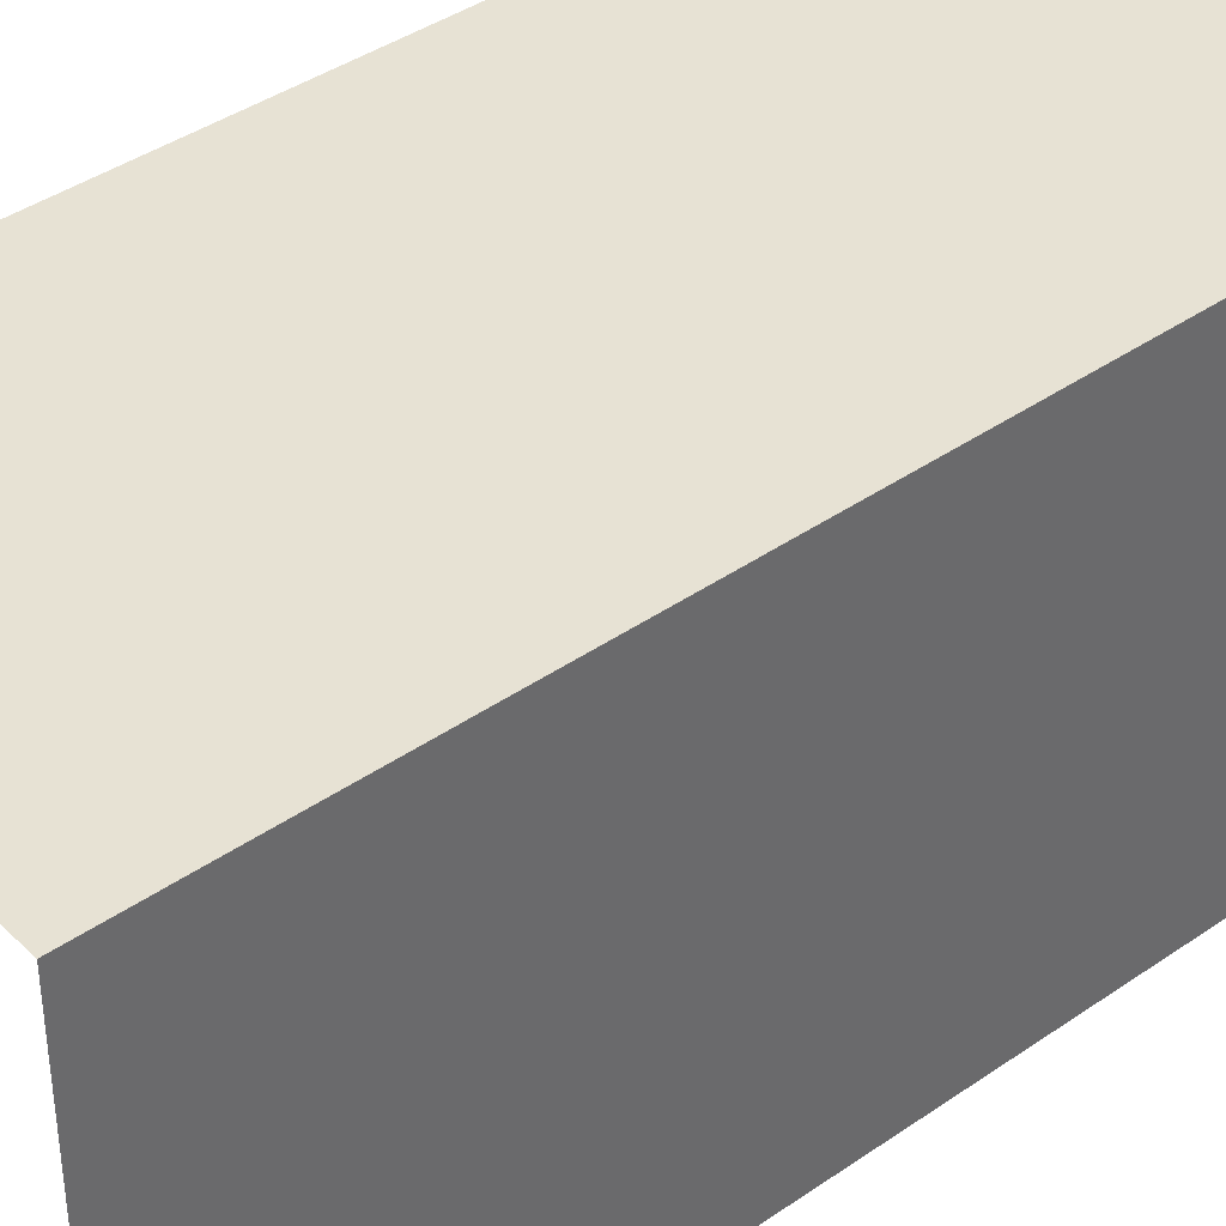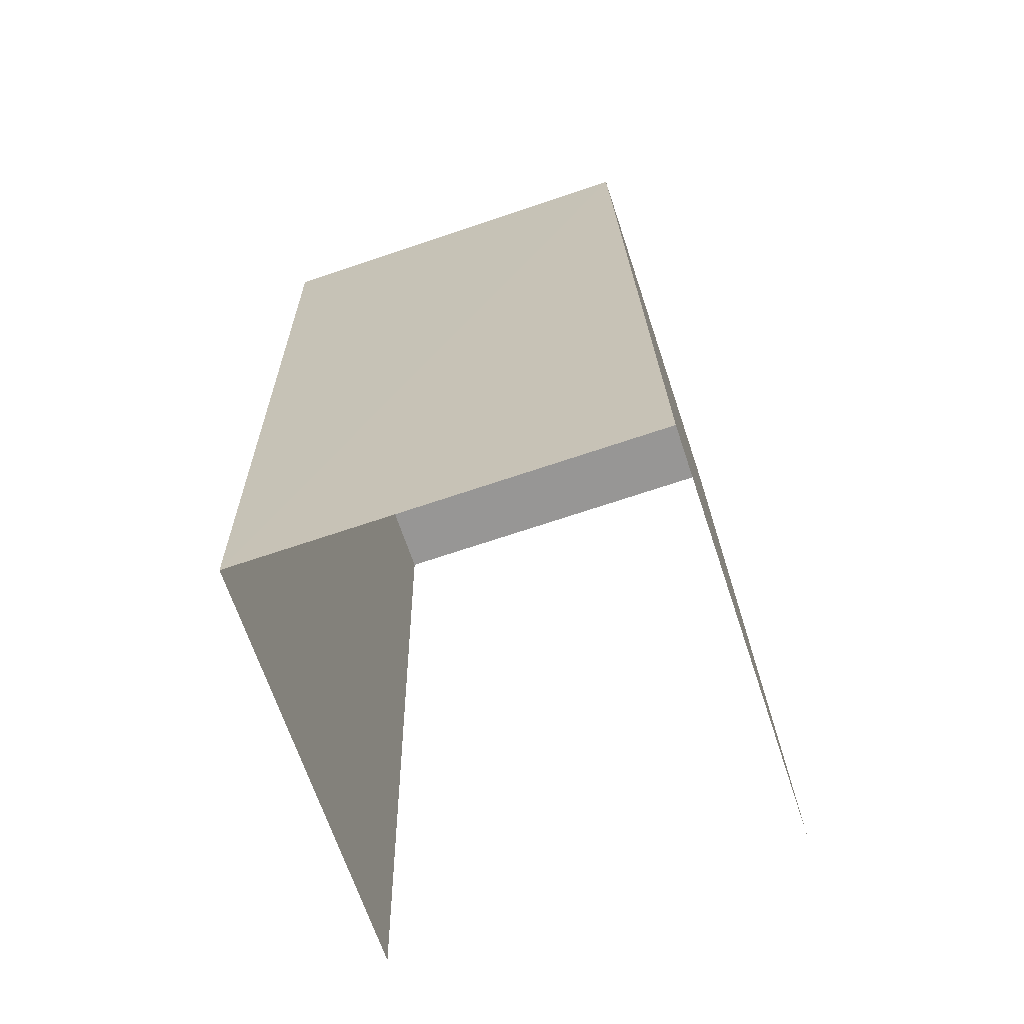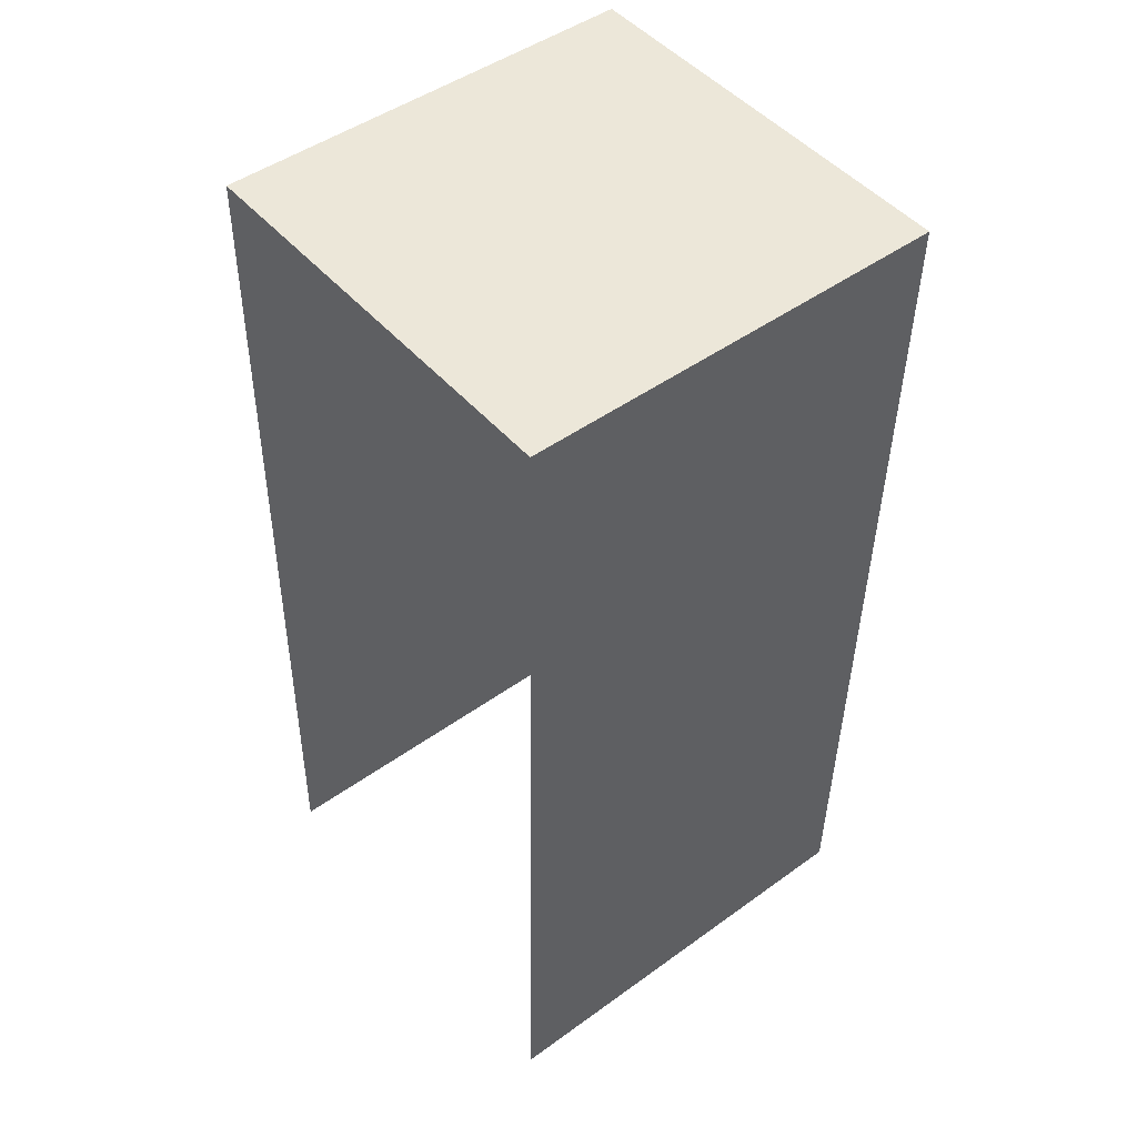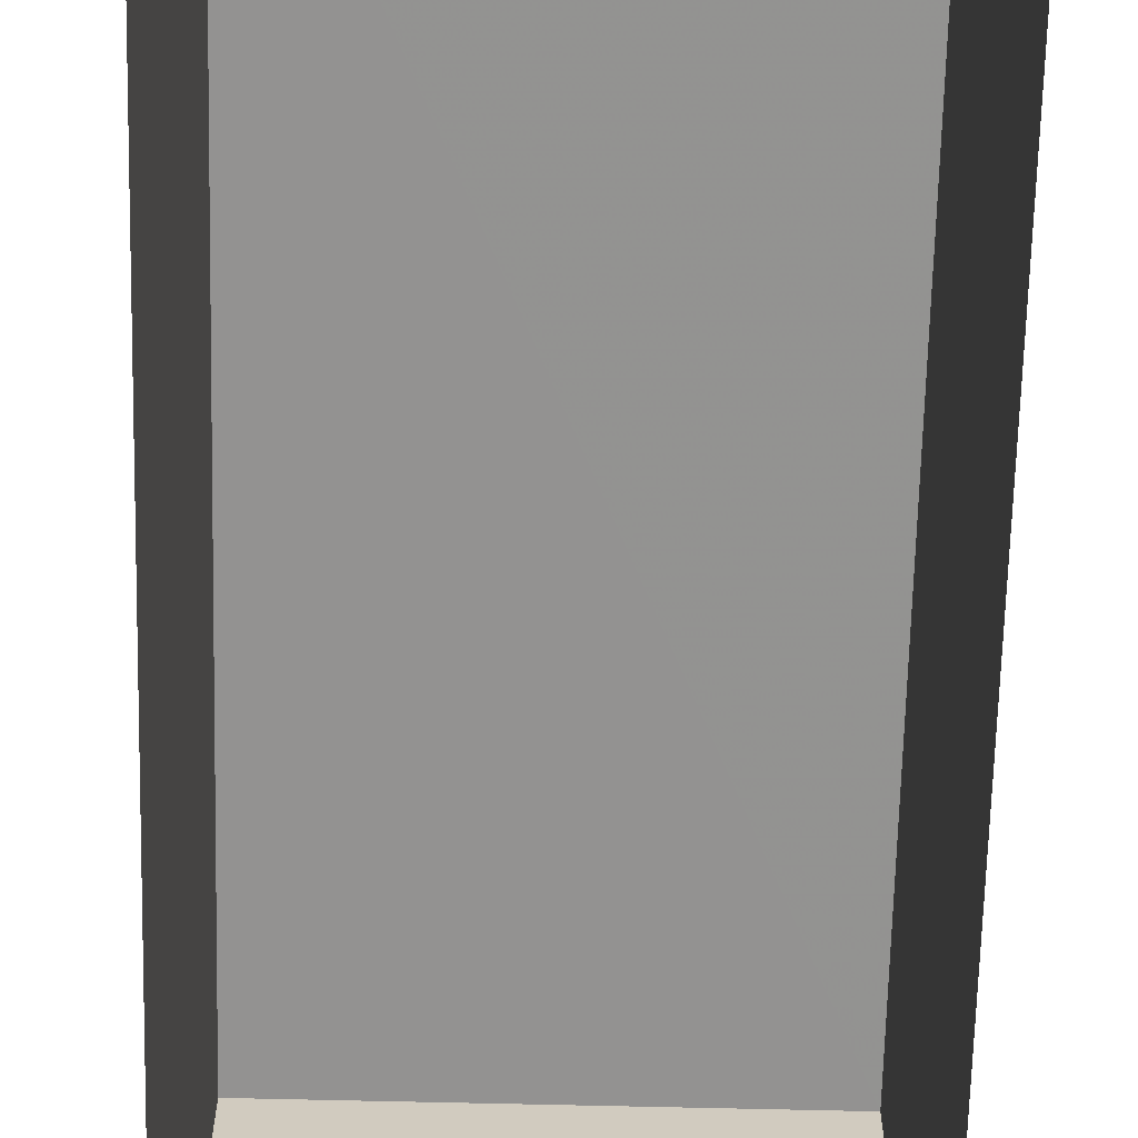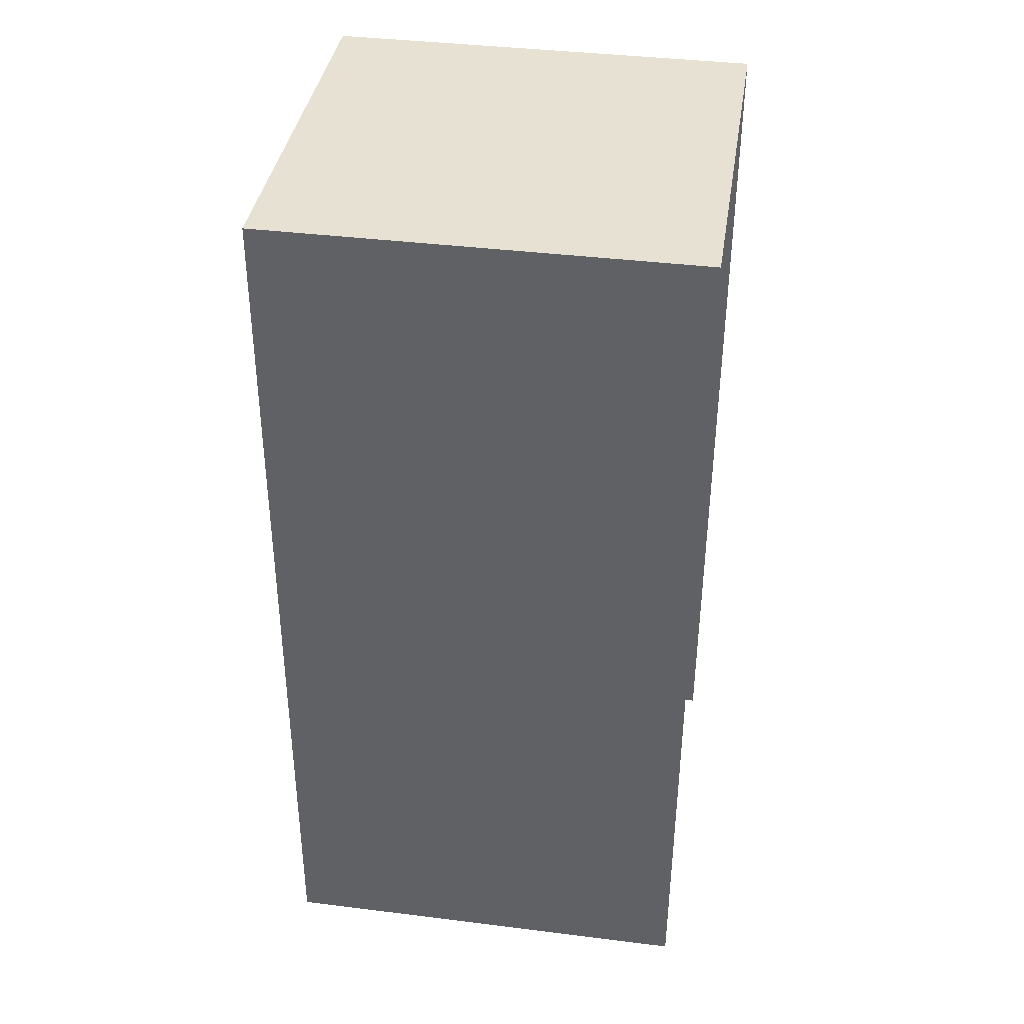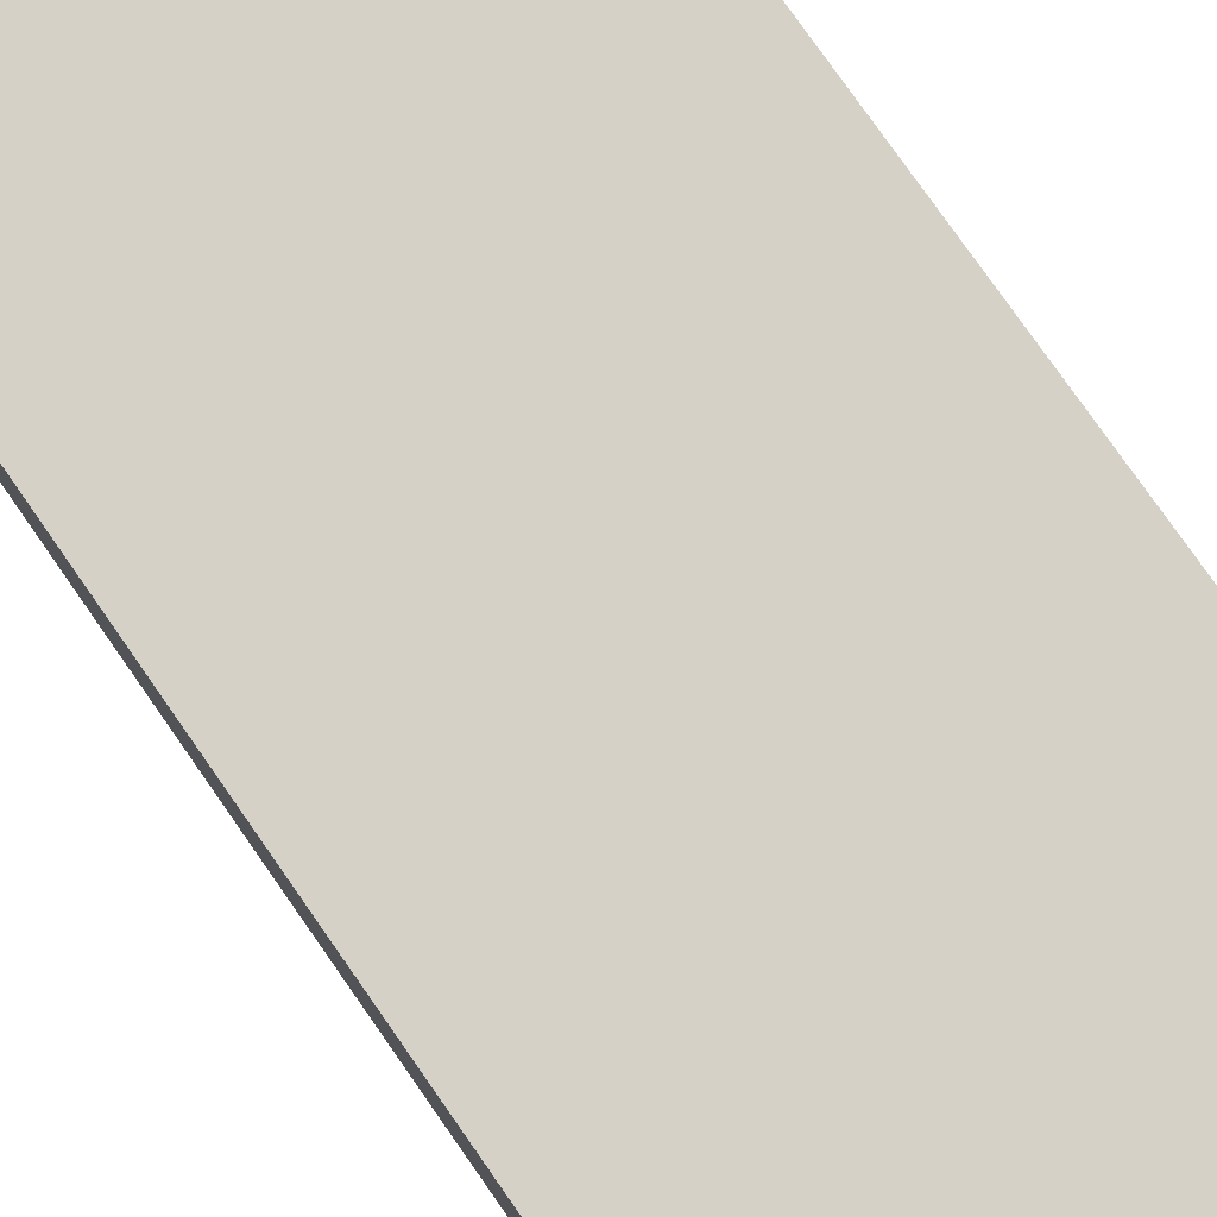
<metadata>
{"format":"obj","ext":"obj","renderer":"f3d","projection":"perspective","resolution":1024,"background":"white","views":[{"elev":40.3,"azim":50.8,"up":"+Z"},{"elev":-67.2,"azim":18.5,"up":"+Y"},{"elev":47.3,"azim":-129.2,"up":"+Y"},{"elev":-66.5,"azim":-0.1,"up":"+Z"},{"elev":39.7,"azim":98.7,"up":"+Y"},{"elev":78.8,"azim":-33.7,"up":"+Z"}]}
</metadata>
<code>
v -2.256e+05 -1.269e+05 15.77
v -2.256e+05 -1.269e+05 15.77
v -2.256e+05 -1.269e+05 15.77
v -2.256e+05 -1.269e+05 15.77
v -2.256e+05 -1.269e+05 18.25
v -2.256e+05 -1.269e+05 18.25
v -2.256e+05 -1.269e+05 18.25
v -2.256e+05 -1.269e+05 18.25
f 1 2 3
f 1 4 2
f 6 1 3
f 7 6 3
f 5 6 7
f 5 8 6
f 7 3 2
f 5 7 2
f 8 4 1
f 6 8 1
f 8 2 4
f 8 5 2

</code>
